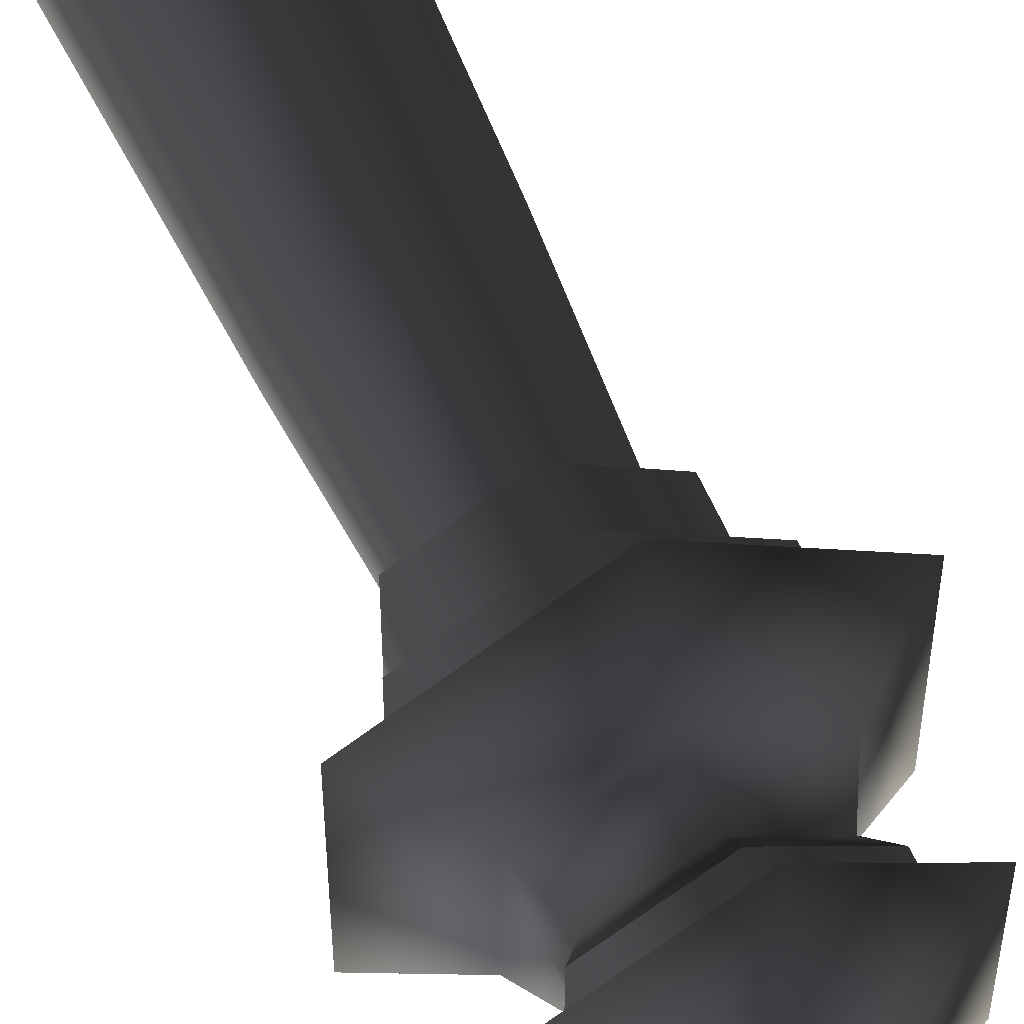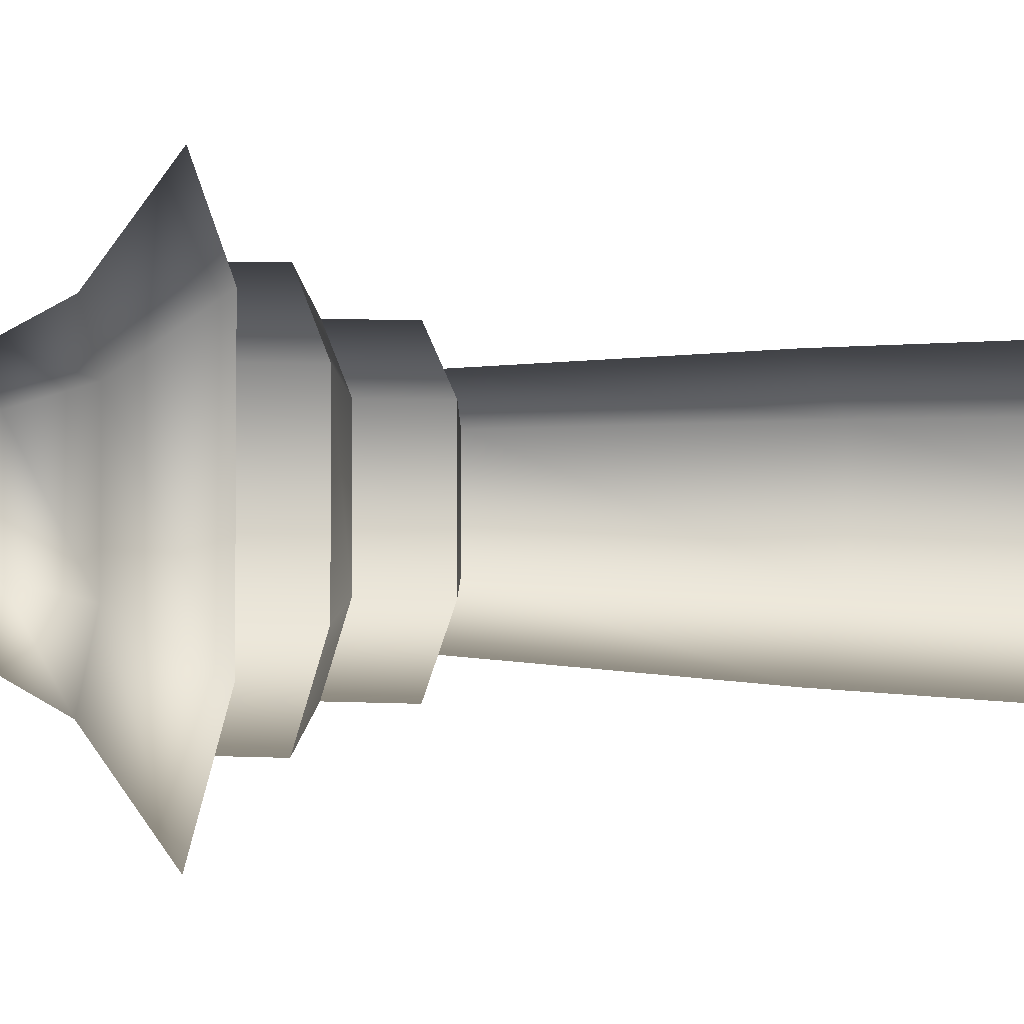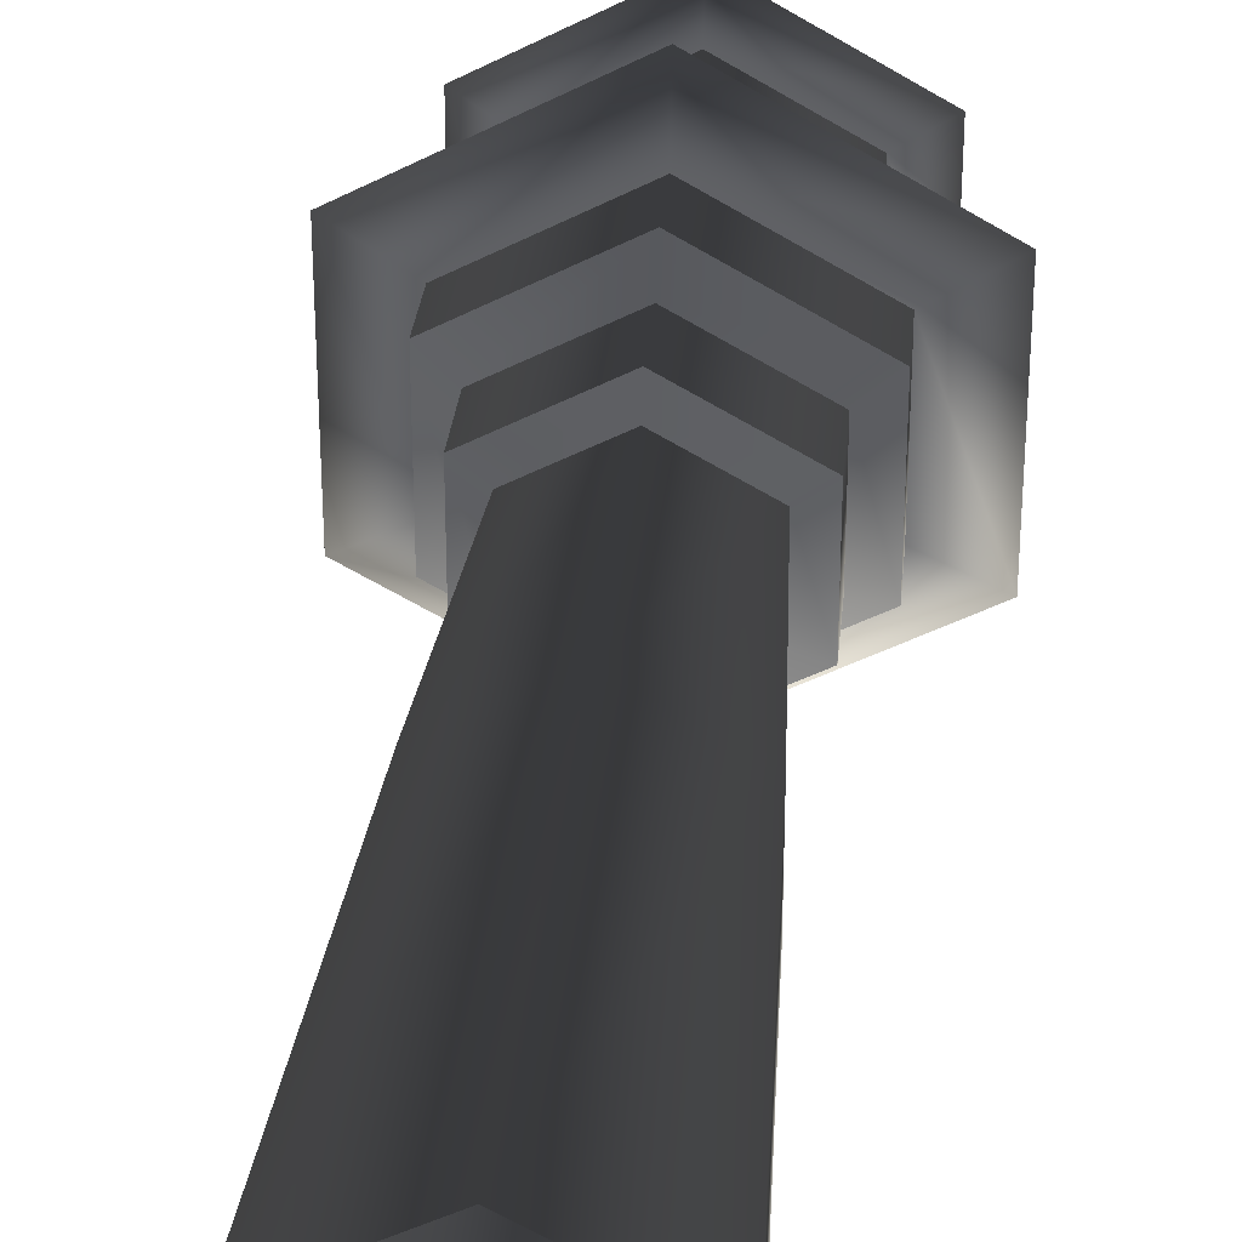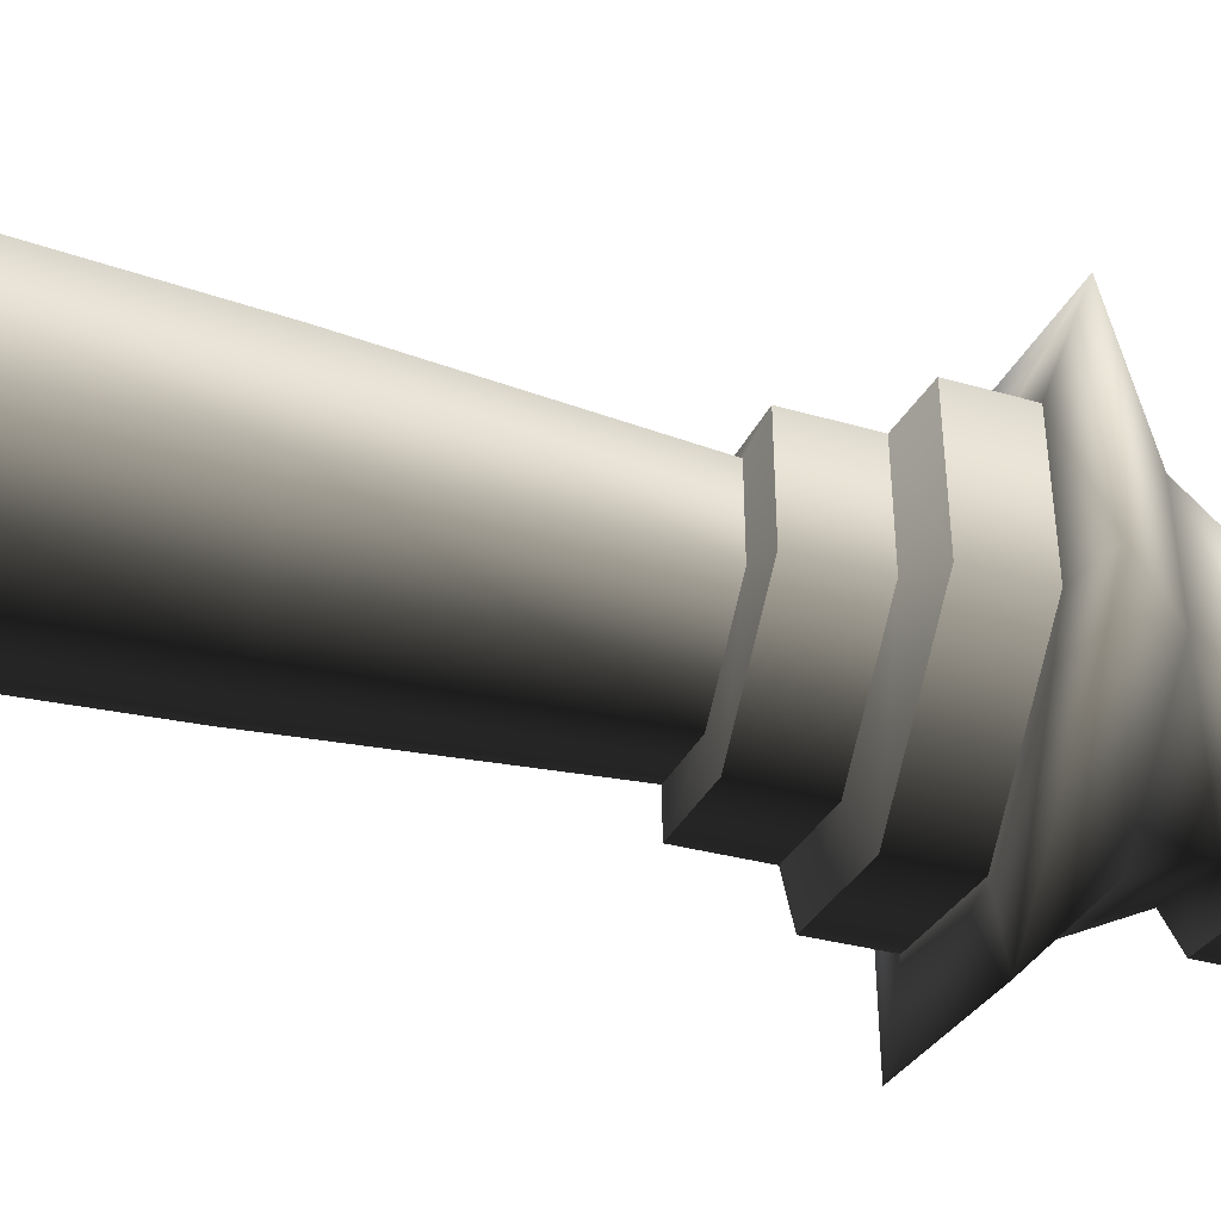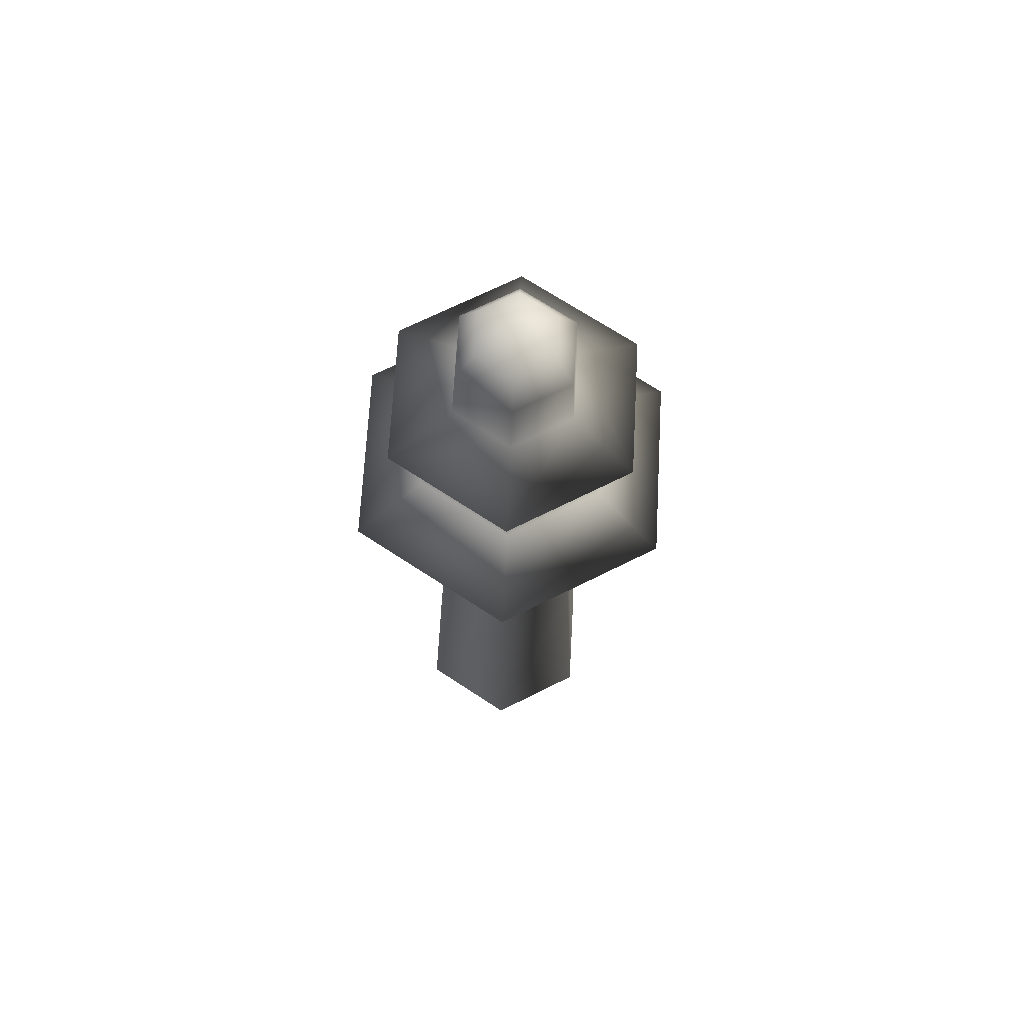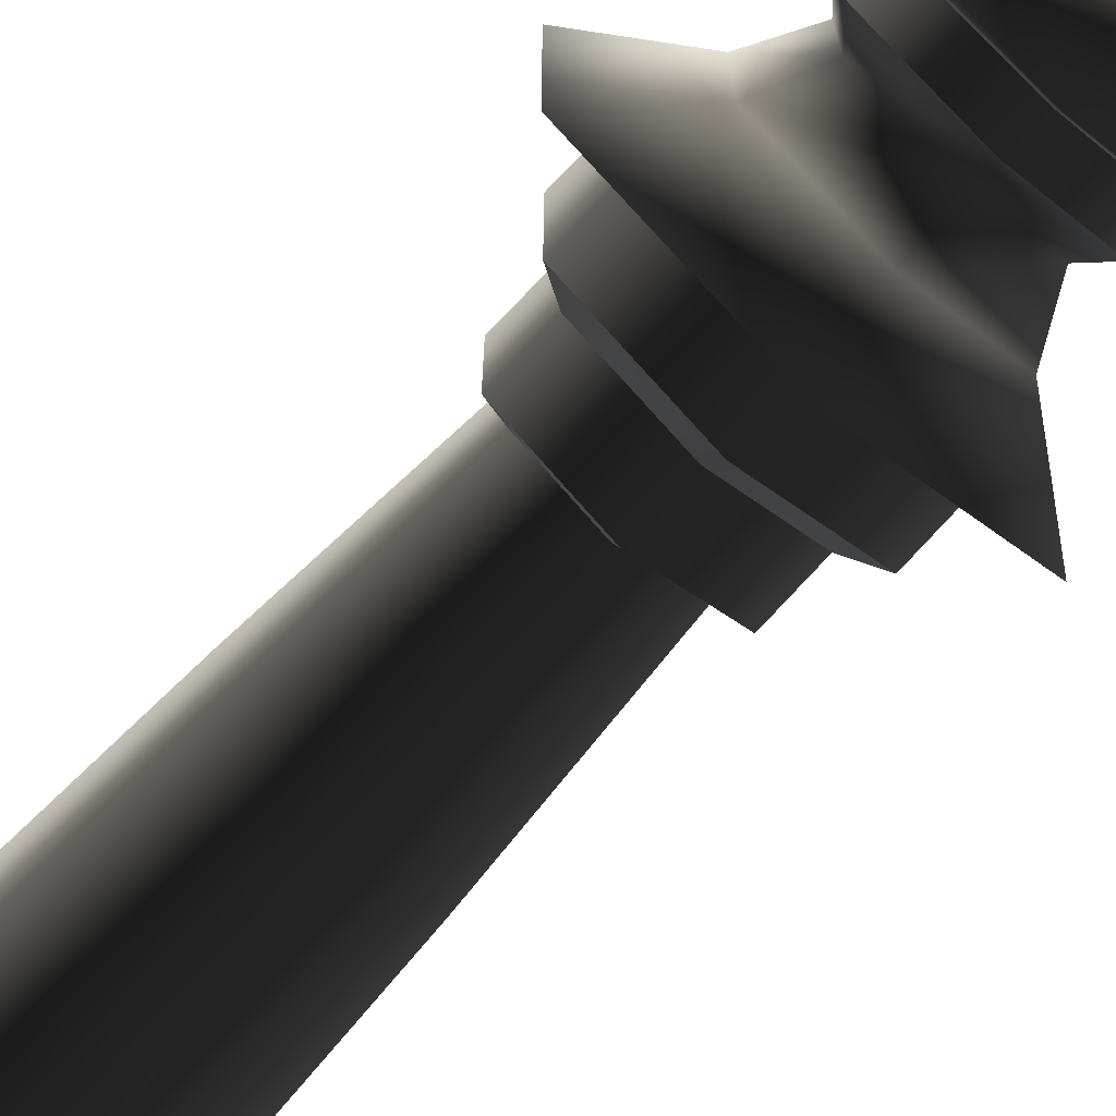
<metadata>
{"format":"obj","ext":"obj","renderer":"f3d","projection":"perspective","resolution":1024,"background":"white","views":[{"elev":52.4,"azim":159.3,"up":"+Z"},{"elev":-4.0,"azim":-101.6,"up":"+Z"},{"elev":35.1,"azim":7.5,"up":"+Z"},{"elev":-50.4,"azim":75.7,"up":"+Z"},{"elev":70.5,"azim":123.2,"up":"+Y"},{"elev":-71.6,"azim":139.0,"up":"+Z"}]}
</metadata>
<code>
v -1.932 16.97 -1.179
v 0.1088 17.03 -2.357
v 0.2743 10.7 -2.862
v 3.604 -0.05423 -1.759
v 0.5581 -0.134 -3.519
v 2.752 10.77 -1.431
v 3.604 -0.05423 1.759
v 2.752 10.77 1.431
v 0.5581 -0.134 3.519
v 0.2743 10.7 2.862
v -2.488 -0.2138 1.759
v -2.203 10.64 1.431
v -2.488 -0.2138 -1.759
v -2.203 10.64 -1.431
v 2.15 17.08 -1.179
v 2.15 17.08 1.179
v 0.1088 17.03 2.357
v -1.932 16.97 1.179
v -1.932 16.97 -1.179
v -2.203 10.64 -1.431
v -2.488 -0.2138 -1.759
v -3.471 19.33 -2.031
v 0.04607 19.42 -4.062
v 0.0589 18.93 -3.139
v -0.1014 25.05 -3.24
v -2.906 24.98 -1.62
v -2.924 25.98 -1.615
v -0.1283 26.08 -3.241
v 2.703 25.13 -1.62
v 2.668 26.13 -1.615
v 2.703 25.13 1.62
v 2.668 26.13 1.615
v -0.1014 25.05 3.24
v -0.1277 26.06 3.23
v -2.906 24.98 1.62
v -2.924 25.98 1.615
v -2.906 24.98 -1.62
v -2.924 25.98 -1.615
v -0.08447 24.41 -2.616
v -2.351 24.35 -1.307
v -2.906 24.98 -1.62
v -0.1014 25.05 -3.24
v 2.182 24.47 -1.307
v 2.703 25.13 -1.62
v 2.182 24.47 1.311
v 2.703 25.13 1.62
v -0.08447 24.41 2.62
v -0.1014 25.05 3.24
v -2.351 24.35 1.311
v -2.906 24.98 1.62
v -2.351 24.35 -1.307
v -2.906 24.98 -1.62
v 0.04607 19.42 -4.062
v -3.471 19.33 -2.031
v -3.481 20.86 -2.014
v 0.005888 20.96 -4.028
v 3.563 19.51 -2.031
v 3.493 21.05 -2.014
v 3.563 19.51 2.031
v 3.493 21.05 2.014
v 0.04607 19.42 4.062
v 0.005887 20.96 4.028
v -3.471 19.33 2.031
v -3.481 20.86 2.014
v -3.471 19.33 -2.031
v -3.481 20.86 -2.014
v 2.777 19 -1.57
v 3.563 19.51 -2.031
v 2.777 19 1.57
v 3.563 19.51 2.031
v 0.0589 18.93 3.139
v 0.04607 19.42 4.062
v -2.659 18.86 1.57
v -3.471 19.33 2.031
v -2.659 18.86 -1.57
v -3.471 19.33 -2.031
v -2.659 18.86 -1.57
v 5.146e-06 21.18 -5.955
v 5.157 21.32 -2.977
v 3.493 21.05 -2.014
v -0.1283 26.08 -3.241
v -2.924 25.98 -1.615
v -4.071 26.18 -2.272
v -0.1336 26.28 -4.546
v -2.924 25.98 -1.615
v -2.924 25.98 1.615
v -4.071 26.18 2.276
v -4.071 26.18 -2.272
v -2.924 25.98 1.615
v -0.1277 26.06 3.23
v -0.1336 26.28 4.55
v -4.071 26.18 2.276
v -0.1277 26.06 3.23
v 2.668 26.13 1.615
v 3.804 26.38 2.276
v -0.1336 26.28 4.55
v 2.668 26.13 1.615
v 2.668 26.13 -1.615
v 3.804 26.38 -2.272
v 3.804 26.38 2.276
v 2.668 26.13 -1.615
v -0.1283 26.08 -3.241
v -0.1336 26.28 -4.546
v 3.804 26.38 -2.272
v 0.005888 20.96 -4.028
v -3.481 20.86 -2.014
v -5.157 21.05 -2.977
v 5.146e-06 21.18 -5.955
v -3.481 20.86 -2.014
v -3.481 20.86 2.014
v -5.157 21.05 2.981
v -5.157 21.05 -2.977
v -3.481 20.86 2.014
v 0.005887 20.96 4.028
v 5.146e-06 21.18 5.959
v -5.157 21.05 2.981
v 0.005887 20.96 4.028
v 3.493 21.05 2.014
v 5.157 21.32 2.981
v 5.146e-06 21.18 5.959
v 3.493 21.05 2.014
v 3.493 21.05 -2.014
v 5.157 21.32 -2.977
v 5.157 21.32 2.981
v 0.1032 17.24 -3.17
v -2.641 17.17 -1.585
v -2.659 18.86 -1.57
v 0.0589 18.93 -3.139
v 2.848 17.31 -1.585
v 2.777 19 -1.57
v 2.848 17.31 1.585
v 2.777 19 1.57
v 0.1032 17.24 3.17
v 0.0589 18.93 3.139
v -2.641 17.17 1.585
v -2.659 18.86 1.57
v -2.641 17.17 -1.585
v -2.659 18.86 -1.57
v -2.641 17.17 1.585
v -2.641 17.17 -1.585
v -1.932 16.97 -1.179
v -1.932 16.97 1.179
v 0.1032 17.24 3.17
v 0.1088 17.03 2.357
v 2.848 17.31 1.585
v 2.15 17.08 1.179
v 2.848 17.31 -1.585
v 2.15 17.08 -1.179
v 0.1032 17.24 -3.17
v 0.1088 17.03 -2.357
v -2.641 17.17 -1.585
v -1.932 16.97 -1.179
v -0.1697 27.66 -2.231
v -2.103 27.61 -1.114
v -2.041 30 -1.042
v -0.2322 30.05 -2.087
v 1.763 27.71 -1.114
v 1.576 30.09 -1.042
v 1.763 27.71 1.118
v 1.576 30.09 1.046
v -0.1697 27.66 2.235
v -0.2322 30.05 2.091
v -2.103 27.61 1.118
v -2.041 30 1.046
v -2.103 27.61 -1.114
v -2.041 30 -1.042
v 0.005888 20.96 -4.028
v -0.1697 27.66 -2.231
v 1.763 27.71 -1.114
v 3.804 26.38 -2.272
v 3.804 26.38 2.276
v 3.804 26.38 -2.272
v 1.763 27.71 -1.114
v 1.763 27.71 1.118
v -0.1336 26.28 4.55
v 3.804 26.38 2.276
v 1.763 27.71 1.118
v -0.1697 27.66 2.235
v -4.071 26.18 2.276
v -0.1336 26.28 4.55
v -0.1697 27.66 2.235
v -2.103 27.61 1.118
v -4.071 26.18 -2.272
v -4.071 26.18 2.276
v -2.103 27.61 1.118
v -2.103 27.61 -1.114
v -0.1336 26.28 -4.546
v -4.071 26.18 -2.272
v -2.103 27.61 -1.114
v -0.1697 27.66 -2.231
v 5.157 21.32 2.981
v 5.157 21.32 -2.977
v 2.946 23.02 -1.724
v 2.946 23.02 1.732
v 2.182 24.47 -1.307
v 2.182 24.47 1.311
v 5.146e-06 21.18 5.959
v 5.157 21.32 2.981
v 2.946 23.02 1.732
v -0.04614 22.94 3.46
v 2.182 24.47 1.311
v -0.08447 24.41 2.62
v -5.157 21.05 2.981
v 5.146e-06 21.18 5.959
v -0.04614 22.94 3.46
v -3.038 22.86 1.732
v -0.08447 24.41 2.62
v -2.351 24.35 1.311
v -5.157 21.05 -2.977
v -5.157 21.05 2.981
v -3.038 22.86 1.732
v -3.038 22.86 -1.724
v -2.351 24.35 1.311
v -2.351 24.35 -1.307
v 5.146e-06 21.18 -5.955
v -5.157 21.05 -2.977
v -3.038 22.86 -1.724
v -0.04614 22.94 -3.452
v -2.351 24.35 -1.307
v -0.08447 24.41 -2.616
v 5.157 21.32 -2.977
v 5.146e-06 21.18 -5.955
v -0.04614 22.94 -3.452
v 2.946 23.02 -1.724
v -0.08447 24.41 -2.616
v 2.182 24.47 -1.307
v 1.004 31.04 -0.7245
v -0.2574 31.01 -1.453
v -0.2754 31.7 0.003975
v -1.519 30.98 -0.7245
v -1.519 30.98 0.7324
v -0.2574 31.01 1.461
v 1.004 31.04 0.7324
v 1.576 30.09 1.046
v 1.576 30.09 -1.042
v -0.2322 30.05 -2.087
v -2.041 30 -1.042
v -2.041 30 1.046
v -0.2322 30.05 2.091
v -0.1336 26.28 -4.546
g UNDERCITYTOWER03
o UNDERCITYTOWER030
f 1 2 3
f 3 4 5
f 3 6 4
f 6 7 4
f 6 8 7
f 8 9 7
f 8 10 9
f 10 11 9
f 10 12 11
f 12 13 11
f 12 14 13
f 2 6 3
f 2 15 6
f 15 8 6
f 15 16 8
f 16 10 8
f 16 17 10
f 17 12 10
f 17 18 12
f 18 14 12
f 18 19 14
f 20 5 21
f 20 3 5
f 1 3 20
o UNDERCITYTOWER031
f 22 23 24
f 25 26 27
f 27 28 25
f 29 25 28
f 28 30 29
f 31 29 30
f 30 32 31
f 33 31 32
f 32 34 33
f 35 33 34
f 34 36 35
f 37 35 36
f 36 38 37
f 39 40 41
f 41 42 39
f 43 39 42
f 42 44 43
f 45 43 44
f 44 46 45
f 47 45 46
f 46 48 47
f 49 47 48
f 48 50 49
f 51 49 50
f 50 52 51
f 53 54 55
f 55 56 53
f 57 53 56
f 56 58 57
f 59 57 58
f 58 60 59
f 61 59 60
f 60 62 61
f 63 61 62
f 62 64 63
f 65 63 64
f 64 66 65
f 67 24 23
f 23 68 67
f 69 67 68
f 68 70 69
f 71 69 70
f 70 72 71
f 73 71 72
f 72 74 73
f 75 73 74
f 74 76 75
f 24 77 22
o UNDERCITYTOWER032
f 78 79 80
f 81 82 83
f 83 84 81
f 85 86 87
f 87 88 85
f 89 90 91
f 91 92 89
f 93 94 95
f 95 96 93
f 97 98 99
f 99 100 97
f 101 102 103
f 103 104 101
f 105 106 107
f 107 108 105
f 109 110 111
f 111 112 109
f 113 114 115
f 115 116 113
f 117 118 119
f 119 120 117
f 121 122 123
f 123 124 121
f 125 126 127
f 127 128 125
f 129 125 128
f 128 130 129
f 131 129 130
f 130 132 131
f 133 131 132
f 132 134 133
f 135 133 134
f 134 136 135
f 137 135 136
f 136 138 137
f 139 140 141
f 141 142 139
f 143 139 142
f 142 144 143
f 145 143 144
f 144 146 145
f 147 145 146
f 146 148 147
f 149 147 148
f 148 150 149
f 151 149 150
f 150 152 151
f 153 154 155
f 155 156 153
f 157 153 156
f 156 158 157
f 159 157 158
f 158 160 159
f 161 159 160
f 160 162 161
f 163 161 162
f 162 164 163
f 165 163 164
f 164 166 165
f 80 167 78
o UNDERCITYTOWER033
f 168 169 170
f 171 172 173
f 173 174 171
f 175 176 177
f 177 178 175
f 179 180 181
f 181 182 179
f 183 184 185
f 185 186 183
f 187 188 189
f 189 190 187
f 191 192 193
f 193 194 191
f 194 193 195
f 195 196 194
f 197 198 199
f 199 200 197
f 200 199 201
f 201 202 200
f 203 204 205
f 205 206 203
f 206 205 207
f 207 208 206
f 209 210 211
f 211 212 209
f 212 211 213
f 213 214 212
f 215 216 217
f 217 218 215
f 218 217 219
f 219 220 218
f 221 222 223
f 223 224 221
f 224 223 225
f 225 226 224
f 227 228 229
f 228 230 229
f 230 231 229
f 231 232 229
f 232 233 229
f 233 227 229
f 227 233 234
f 234 235 227
f 228 227 235
f 235 236 228
f 230 228 236
f 236 237 230
f 231 230 237
f 237 238 231
f 232 231 238
f 238 239 232
f 233 232 239
f 239 234 233
f 170 240 168

</code>
